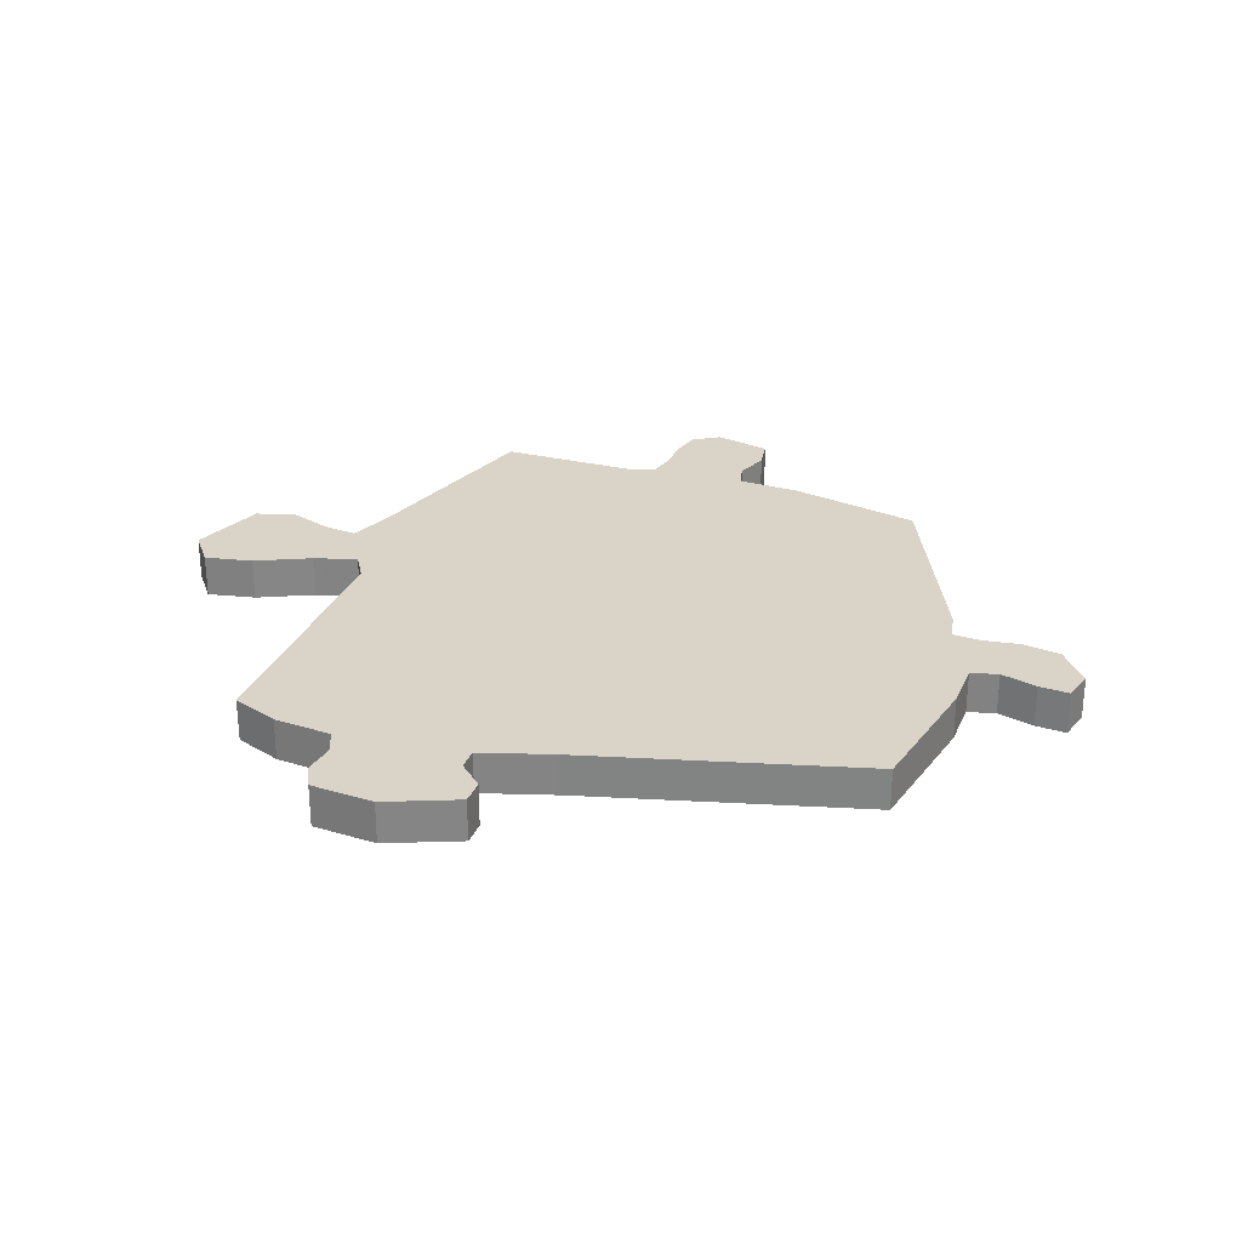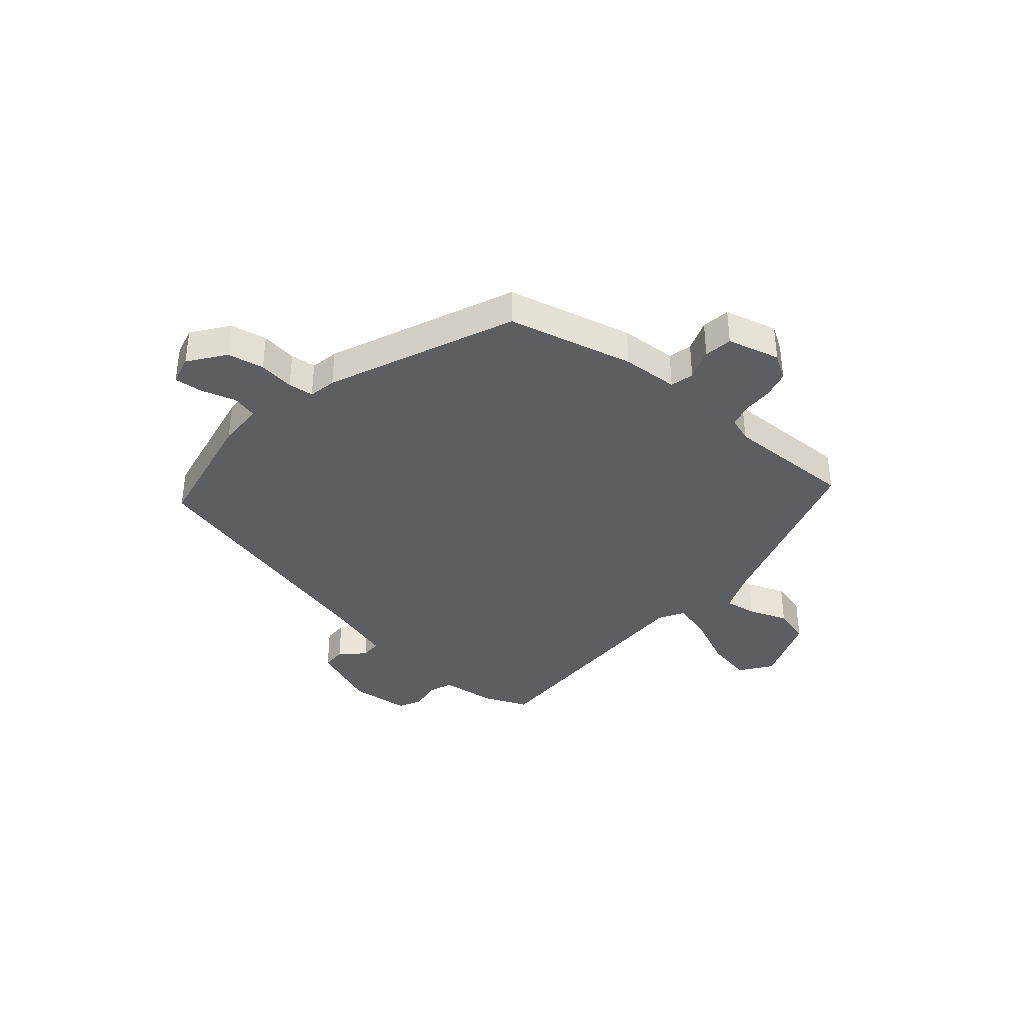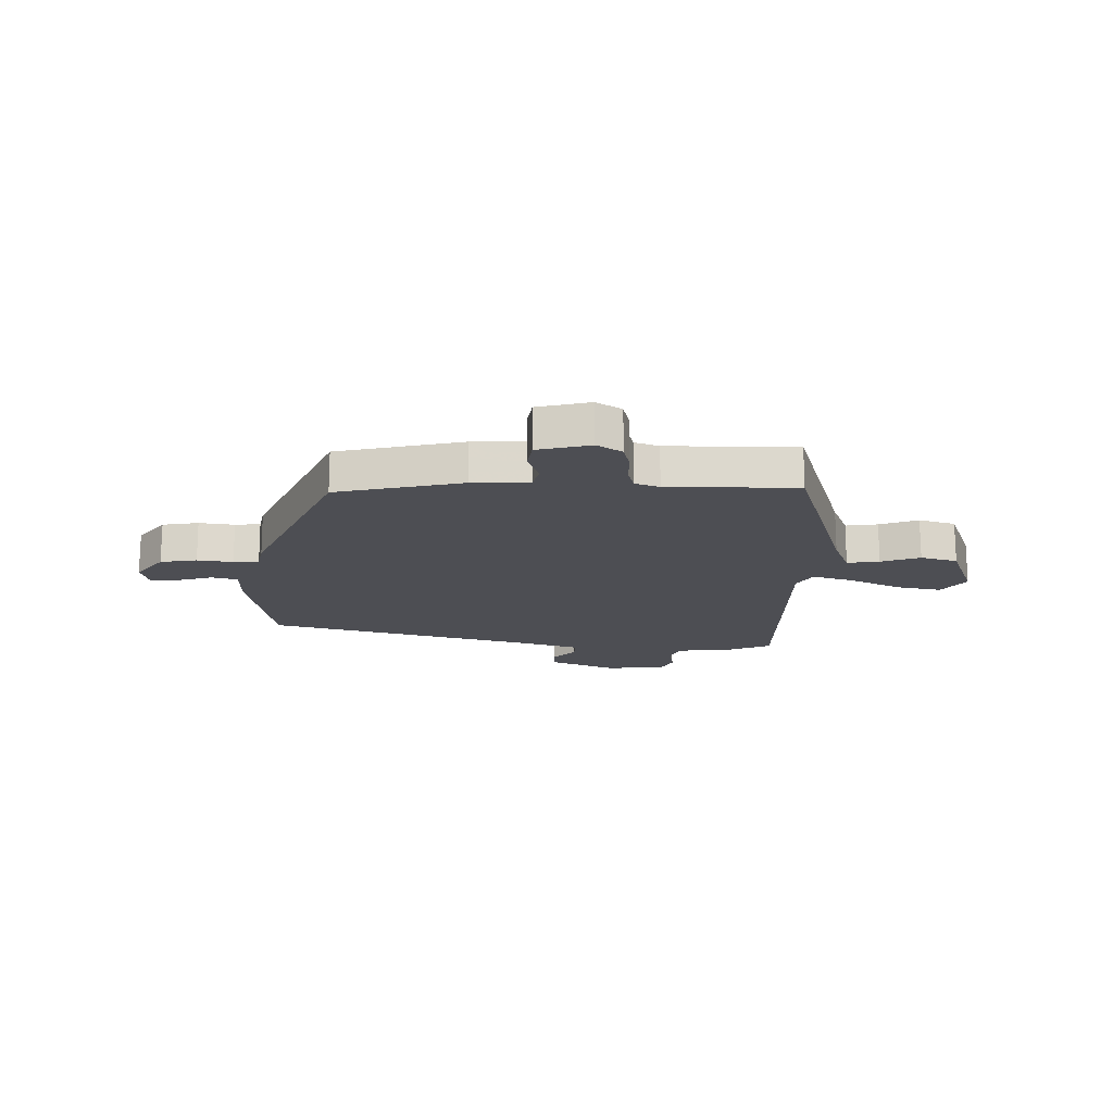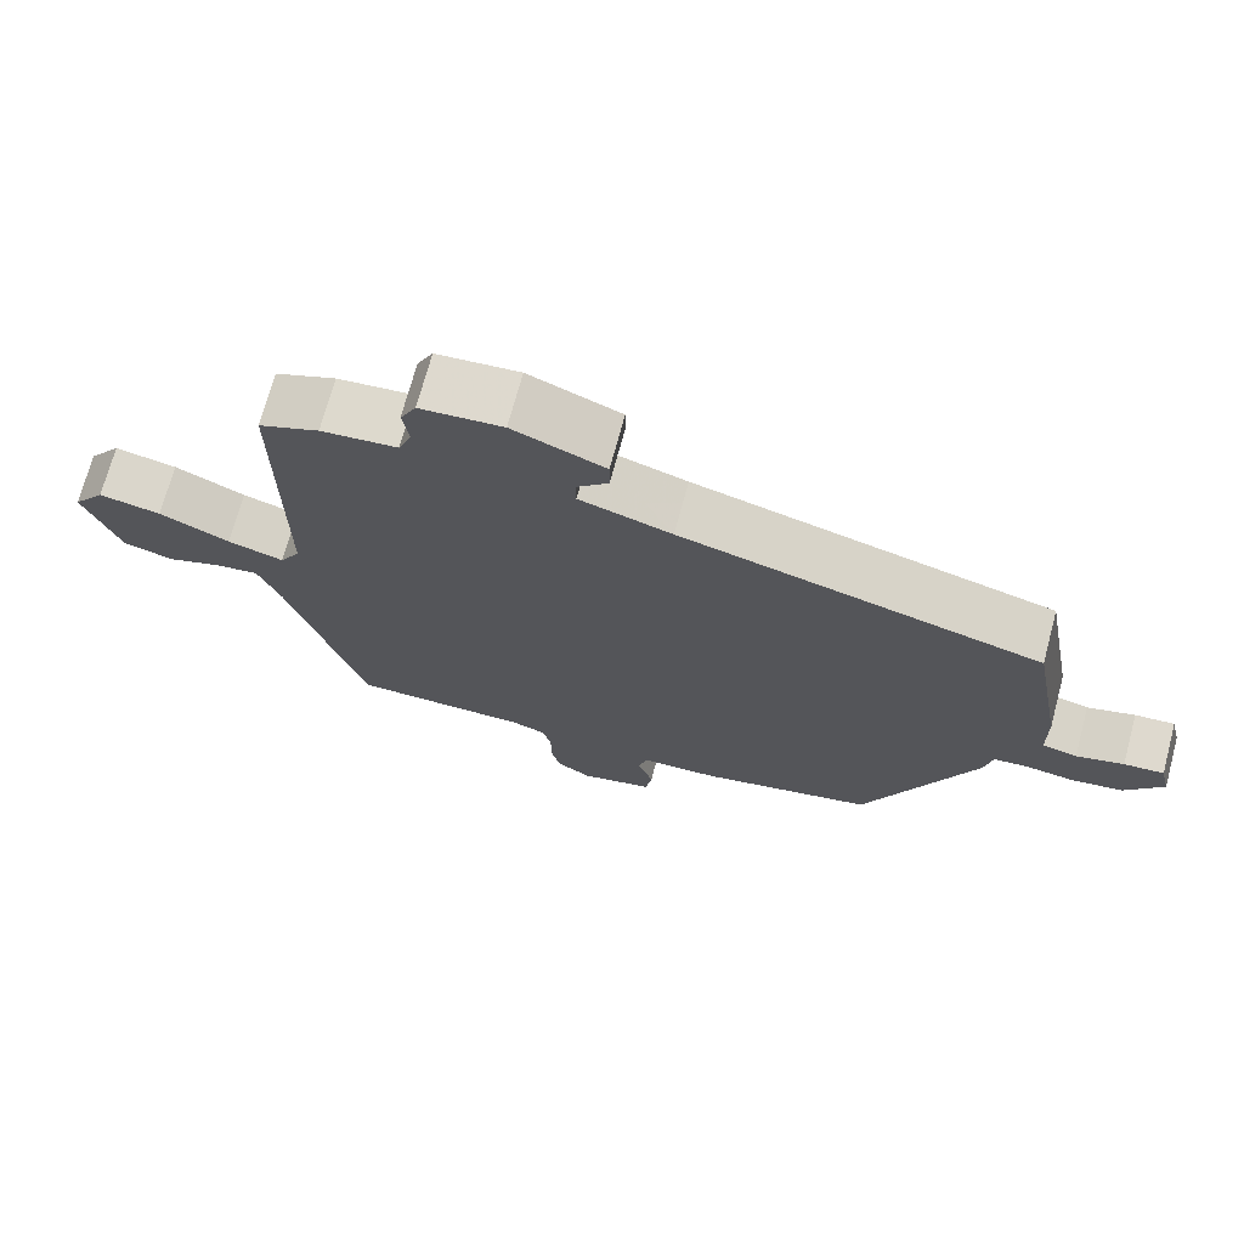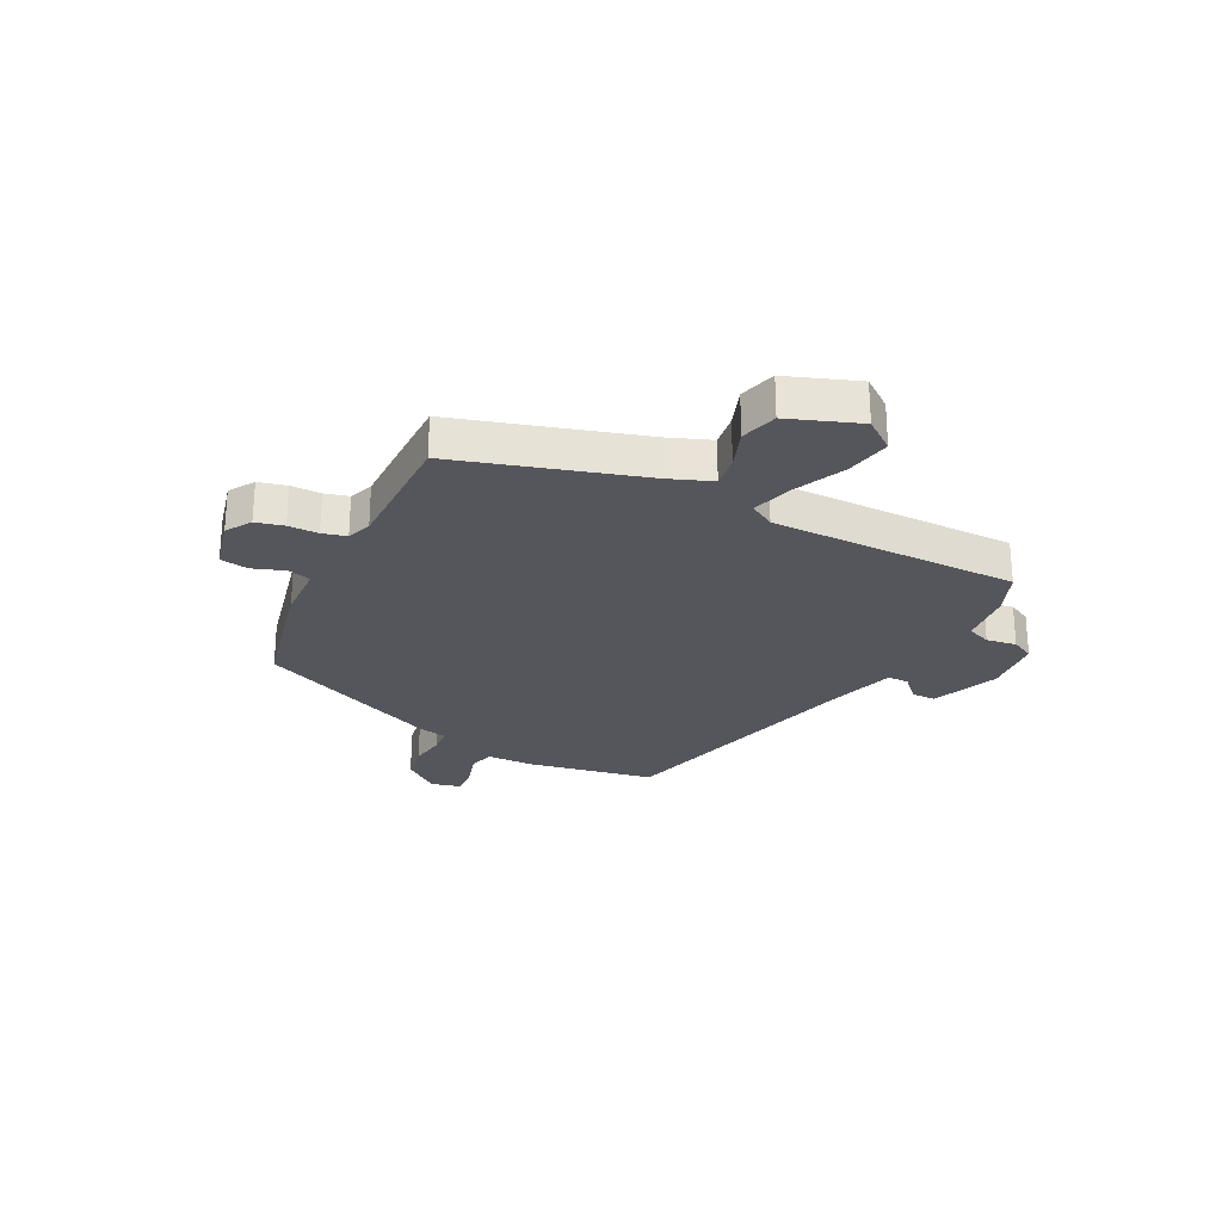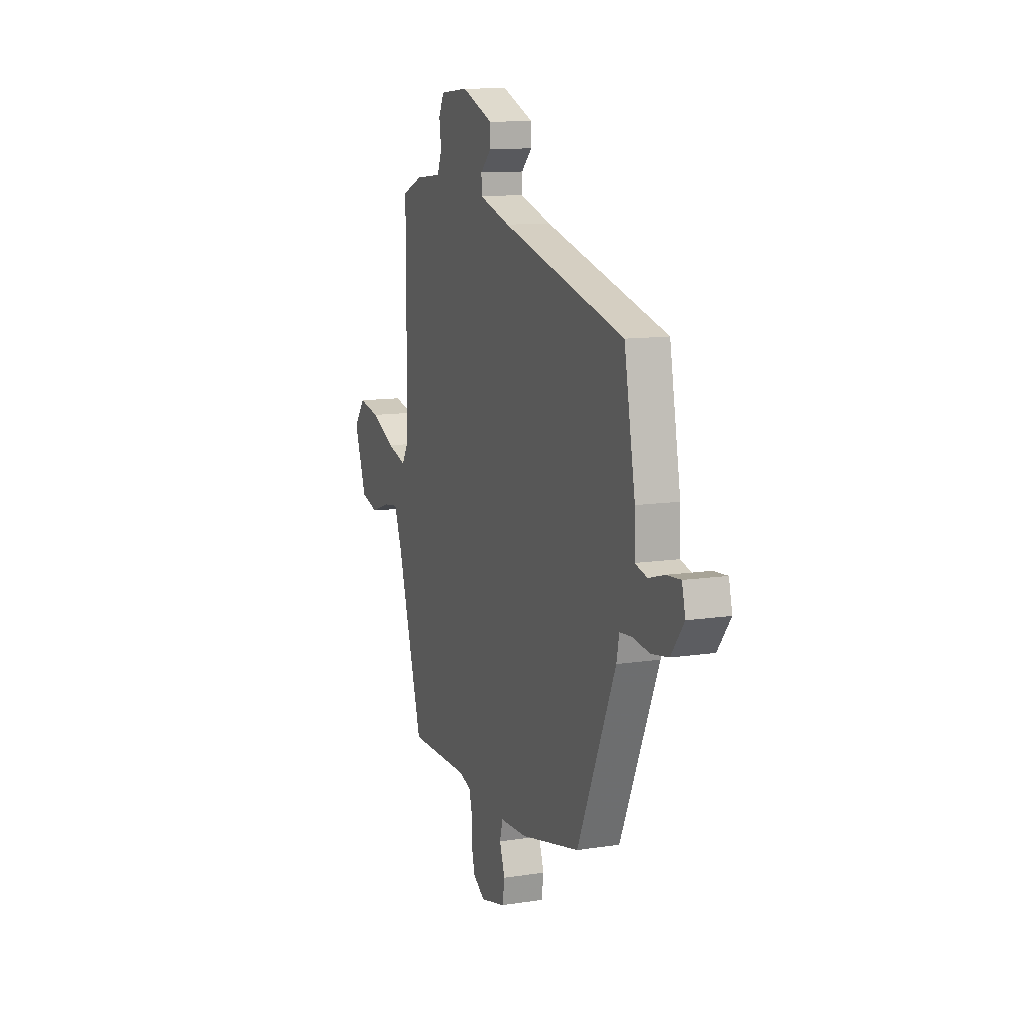
<metadata>
{"format":"obj","ext":"obj","renderer":"f3d","projection":"perspective","resolution":1024,"background":"white","views":[{"elev":28.4,"azim":19.6,"up":"+Y"},{"elev":-37.5,"azim":140.4,"up":"+Y"},{"elev":-17.3,"azim":179.0,"up":"+Y"},{"elev":71.1,"azim":15.0,"up":"+Z"},{"elev":-26.3,"azim":-116.6,"up":"+Y"},{"elev":11.4,"azim":69.4,"up":"+Z"}]}
</metadata>
<code>
v 0.491 0.07 0.339
v 0.533 0.07 0.109
v 0.534 0.07 0.026
v 0.58 0.07 0.014
v 0.642 0.07 0.032
v 0.694 0.07 0.036
v 0.707 0.07 -0.017
v 0.658 0.07 -0.081
v 0.592 0.07 -0.092
v 0.528 0.07 -0.083
v 0.482 0.07 -0.087
v 0.472 0.07 -0.137
v 0.326 0.07 -0.468
v 0.099 0.07 -0.519
v -0.003 0.07 -0.523
v -0.014 0.07 -0.565
v 0.006 0.07 -0.622
v -0.002 0.07 -0.673
v -0.097 0.07 -0.696
v -0.142 0.07 -0.667
v -0.154 0.07 -0.617
v -0.154 0.07 -0.563
v -0.165 0.07 -0.52
v -0.209 0.07 -0.504
v -0.441 0.07 -0.504
v -0.539 0.07 -0.173
v -0.568 0.07 -0.097
v -0.626 0.07 -0.105
v -0.696 0.07 -0.13
v -0.762 0.07 -0.111
v -0.808 0.07 0.016
v -0.766 0.07 0.071
v -0.685 0.07 0.055
v -0.593 0.07 0.012
v -0.52 0.07 -0.01
v -0.493 0.07 0.035
v -0.493 0.07 0.48
v -0.414 0.07 0.512
v -0.314 0.07 0.522
v -0.297 0.07 0.565
v -0.305 0.07 0.619
v -0.284 0.07 0.66
v -0.176 0.07 0.669
v -0.056 0.07 0.62
v -0.056 0.07 0.577
v -0.097 0.07 0.538
v -0.097 0.07 0.5
v 0.023 0.07 0.463
v 0.491 0 0.339
v 0.533 0 0.109
v 0.534 0 0.026
v 0.58 0 0.014
v 0.642 0 0.032
v 0.694 0 0.036
v 0.707 0 -0.017
v 0.658 0 -0.081
v 0.592 0 -0.092
v 0.528 0 -0.083
v 0.482 0 -0.087
v 0.472 0 -0.137
v 0.326 0 -0.468
v 0.099 0 -0.519
v -0.003 0 -0.523
v -0.014 0 -0.565
v 0.006 0 -0.622
v -0.002 0 -0.673
v -0.097 0 -0.696
v -0.142 0 -0.667
v -0.154 0 -0.617
v -0.154 0 -0.563
v -0.165 0 -0.52
v -0.209 0 -0.504
v -0.441 0 -0.504
v -0.539 0 -0.173
v -0.568 0 -0.097
v -0.626 0 -0.105
v -0.696 0 -0.13
v -0.762 0 -0.111
v -0.808 0 0.016
v -0.766 0 0.071
v -0.685 0 0.055
v -0.593 0 0.012
v -0.52 0 -0.01
v -0.493 0 0.035
v -0.493 0 0.48
v -0.414 0 0.512
v -0.314 0 0.522
v -0.297 0 0.565
v -0.305 0 0.619
v -0.284 0 0.66
v -0.176 0 0.669
v -0.056 0 0.62
v -0.056 0 0.577
v -0.097 0 0.538
v -0.097 0 0.5
v 0.023 0 0.463
f 43 44 45 46
f 43 46 47
f 40 41 42 43
f 39 40 43 47
f 36 37 38 39
f 36 39 47 48
f 31 32 33 34
f 31 34 35
f 28 29 30 31
f 27 28 31 35
f 26 27 35 36
f 24 25 26 36
f 19 20 21 22
f 19 22 23
f 16 17 18 19
f 15 16 19 23
f 11 12 13 14
f 11 14 15 23
f 7 8 9 10
f 7 10 11
f 4 5 6 7
f 4 7 11
f 3 4 11 23
f 23 24 36 48
f 3 23 48
f 1 2 3 48
f 94 93 92 91
f 95 94 91
f 91 90 89 88
f 95 91 88 87
f 87 86 85 84
f 96 95 87 84
f 82 81 80 79
f 83 82 79
f 79 78 77 76
f 83 79 76 75
f 84 83 75 74
f 84 74 73 72
f 70 69 68 67
f 71 70 67
f 67 66 65 64
f 71 67 64 63
f 62 61 60 59
f 71 63 62 59
f 58 57 56 55
f 59 58 55
f 55 54 53 52
f 59 55 52
f 71 59 52 51
f 96 84 72 71
f 96 71 51
f 96 51 50 49
f 1 49 50 2
f 2 50 51 3
f 3 51 52 4
f 4 52 53 5
f 5 53 54 6
f 6 54 55 7
f 7 55 56 8
f 8 56 57 9
f 9 57 58 10
f 10 58 59 11
f 11 59 60 12
f 12 60 61 13
f 13 61 62 14
f 14 62 63 15
f 15 63 64 16
f 16 64 65 17
f 17 65 66 18
f 18 66 67 19
f 19 67 68 20
f 20 68 69 21
f 21 69 70 22
f 22 70 71 23
f 23 71 72 24
f 24 72 73 25
f 25 73 74 26
f 26 74 75 27
f 27 75 76 28
f 28 76 77 29
f 29 77 78 30
f 30 78 79 31
f 31 79 80 32
f 32 80 81 33
f 33 81 82 34
f 34 82 83 35
f 35 83 84 36
f 36 84 85 37
f 37 85 86 38
f 38 86 87 39
f 39 87 88 40
f 40 88 89 41
f 41 89 90 42
f 42 90 91 43
f 43 91 92 44
f 44 92 93 45
f 45 93 94 46
f 46 94 95 47
f 47 95 96 48
f 48 96 49 1

</code>
